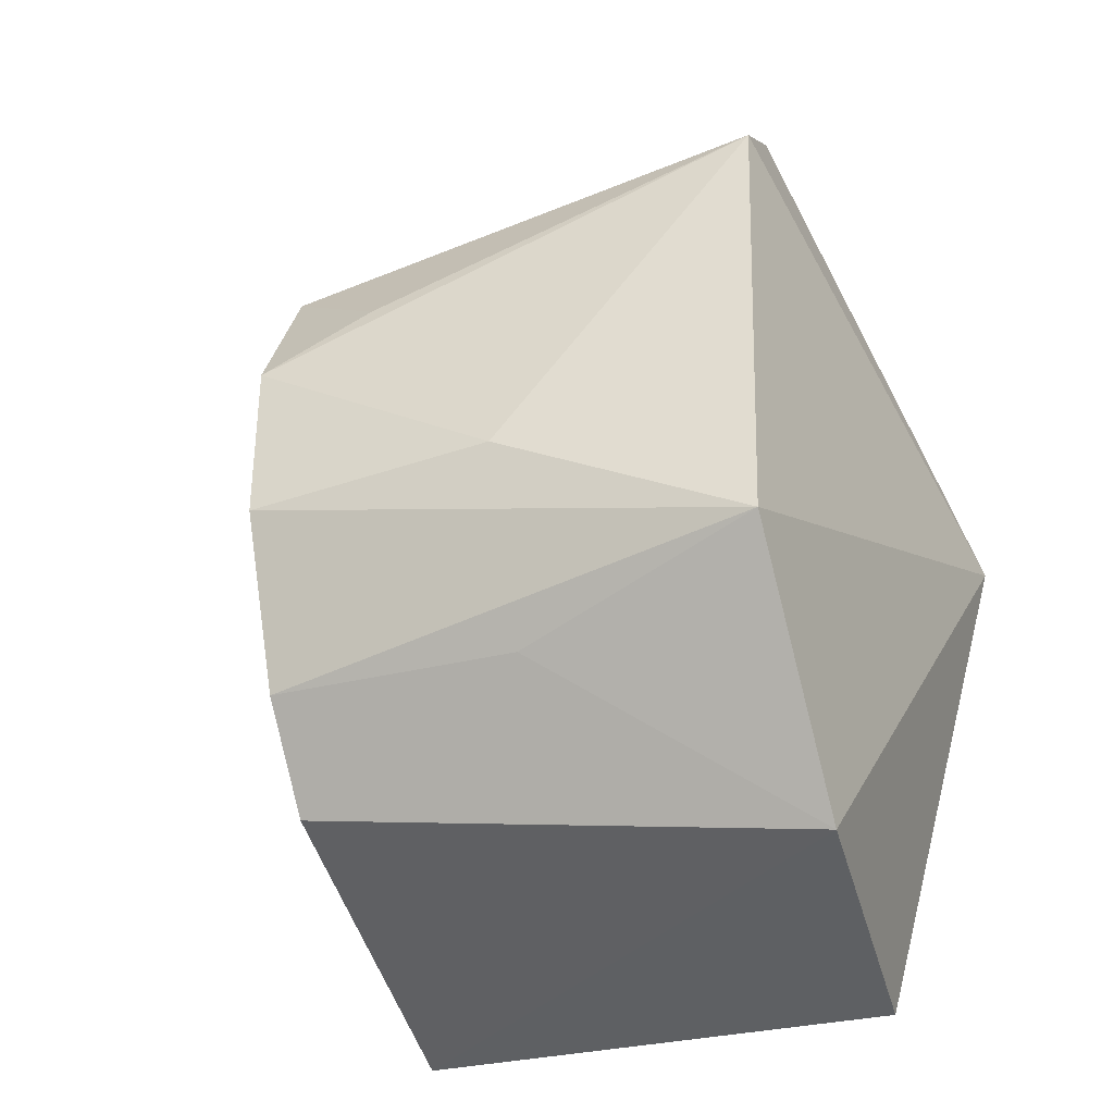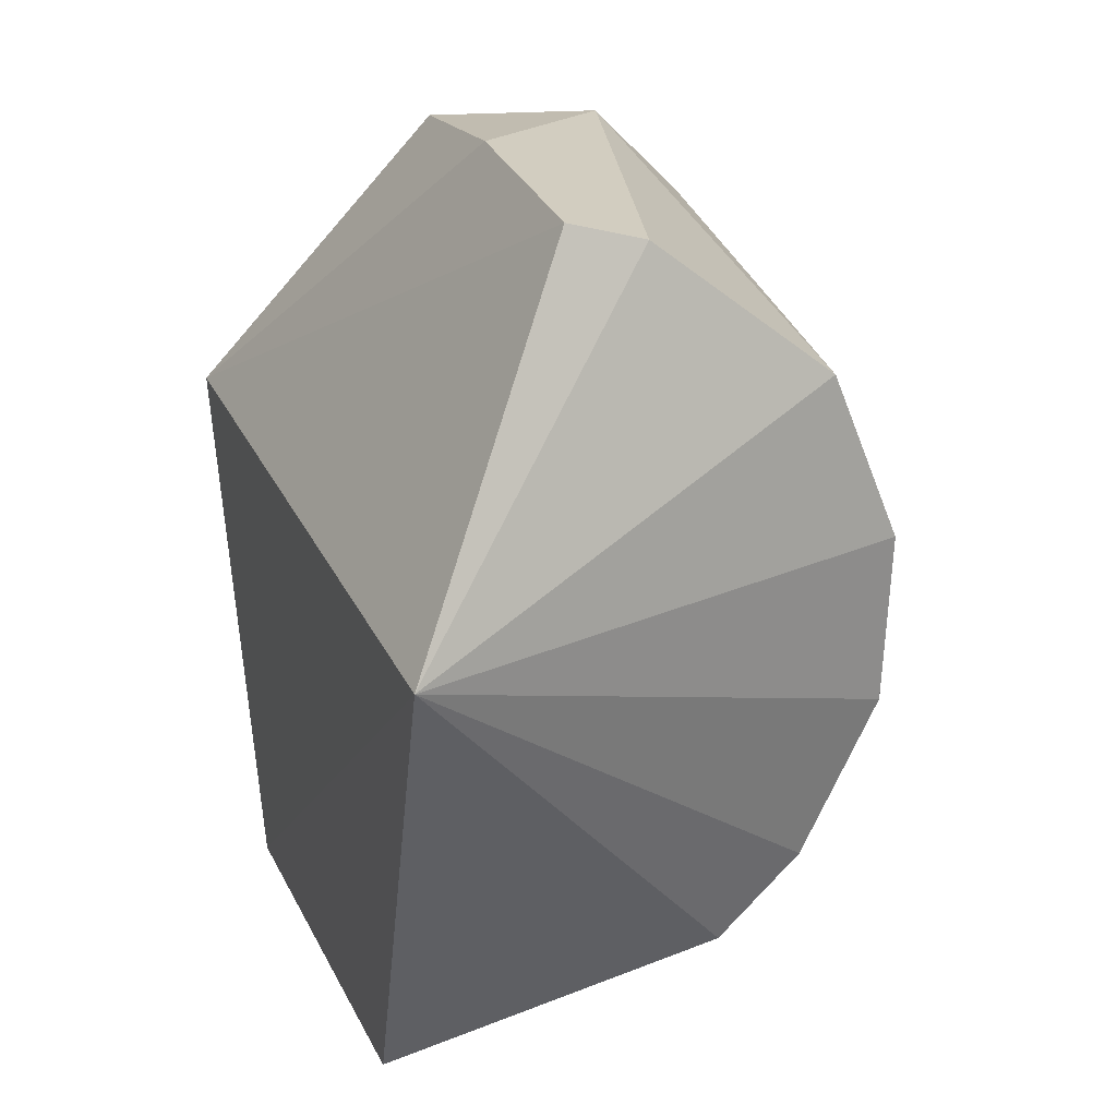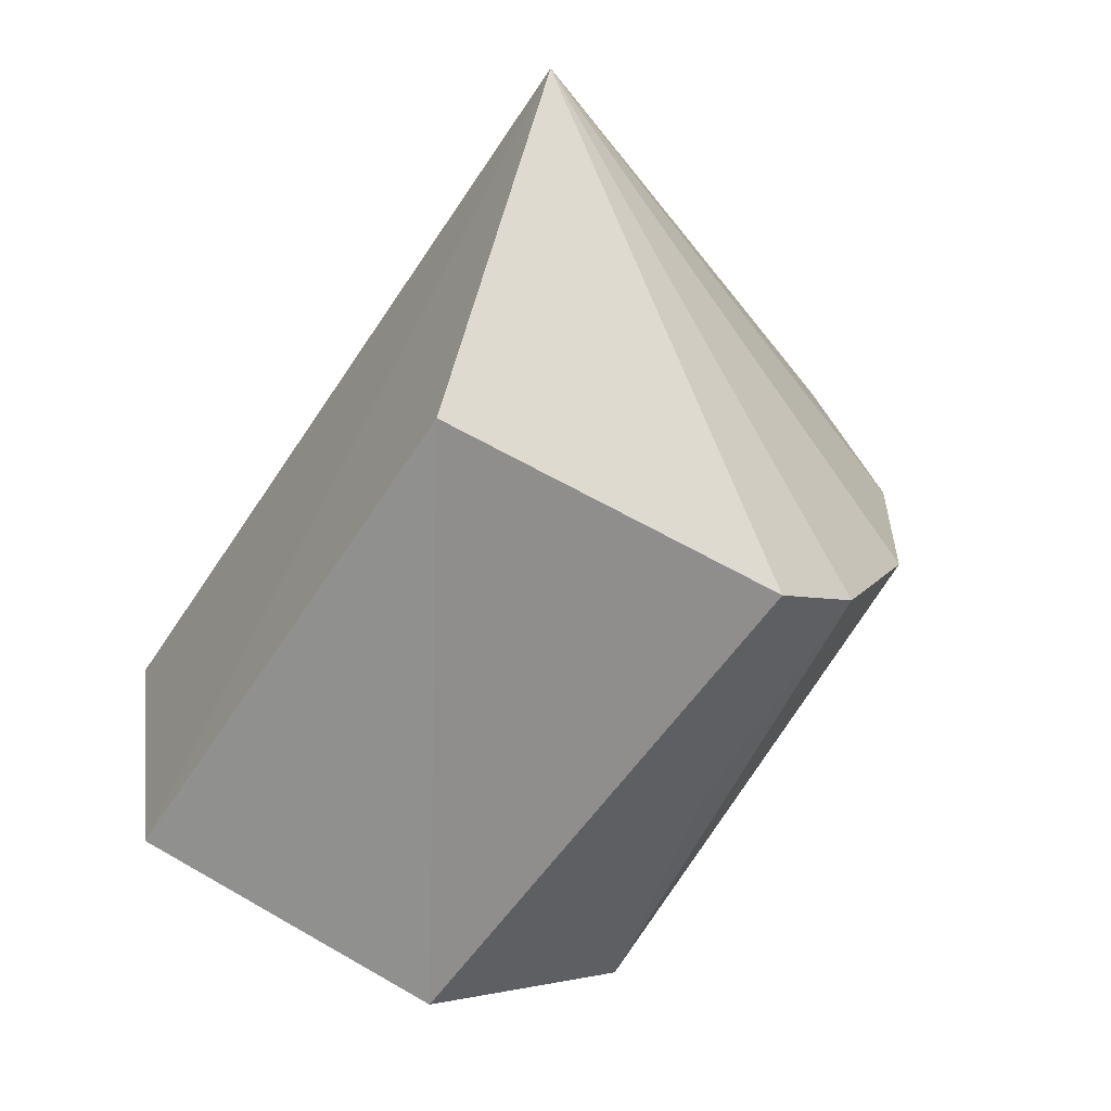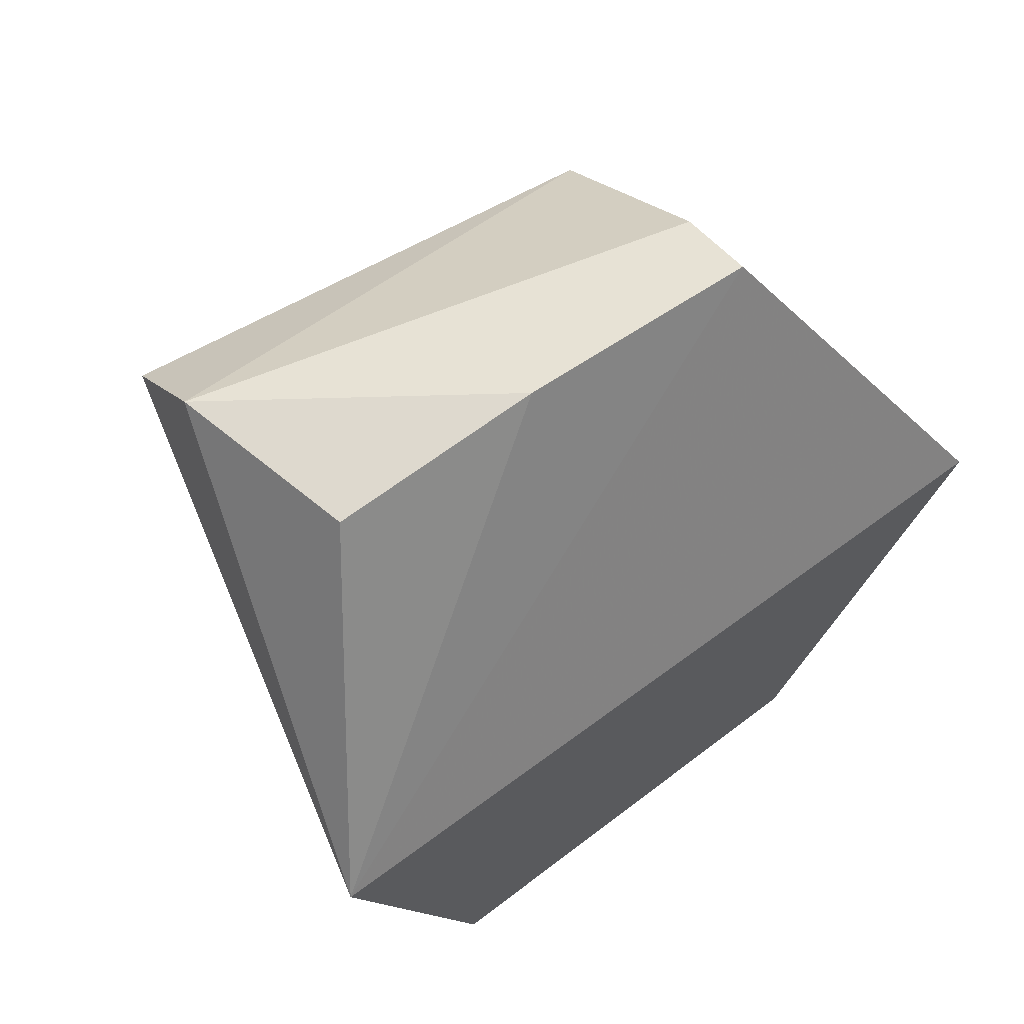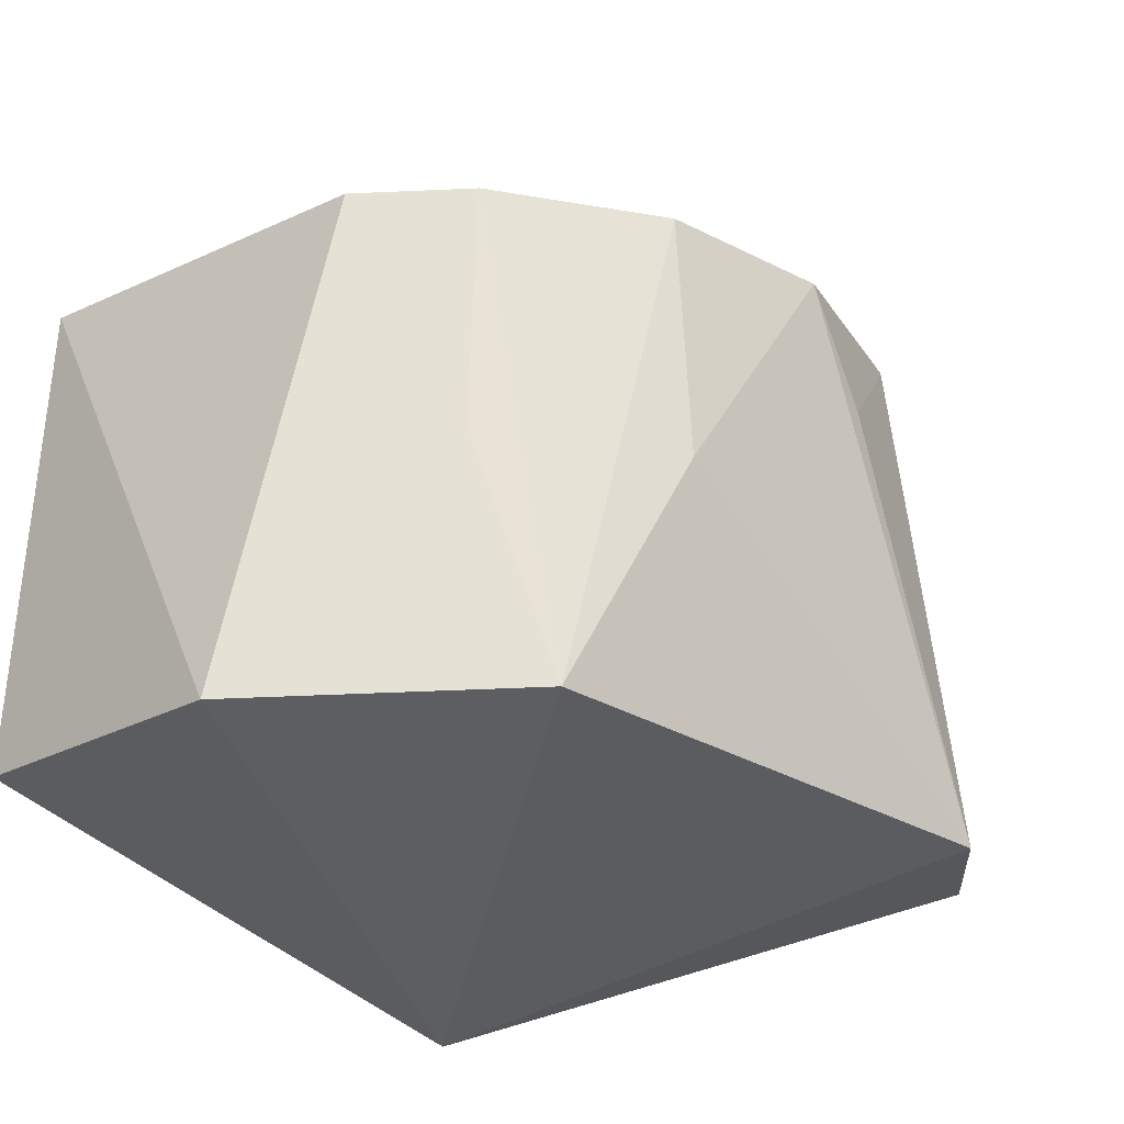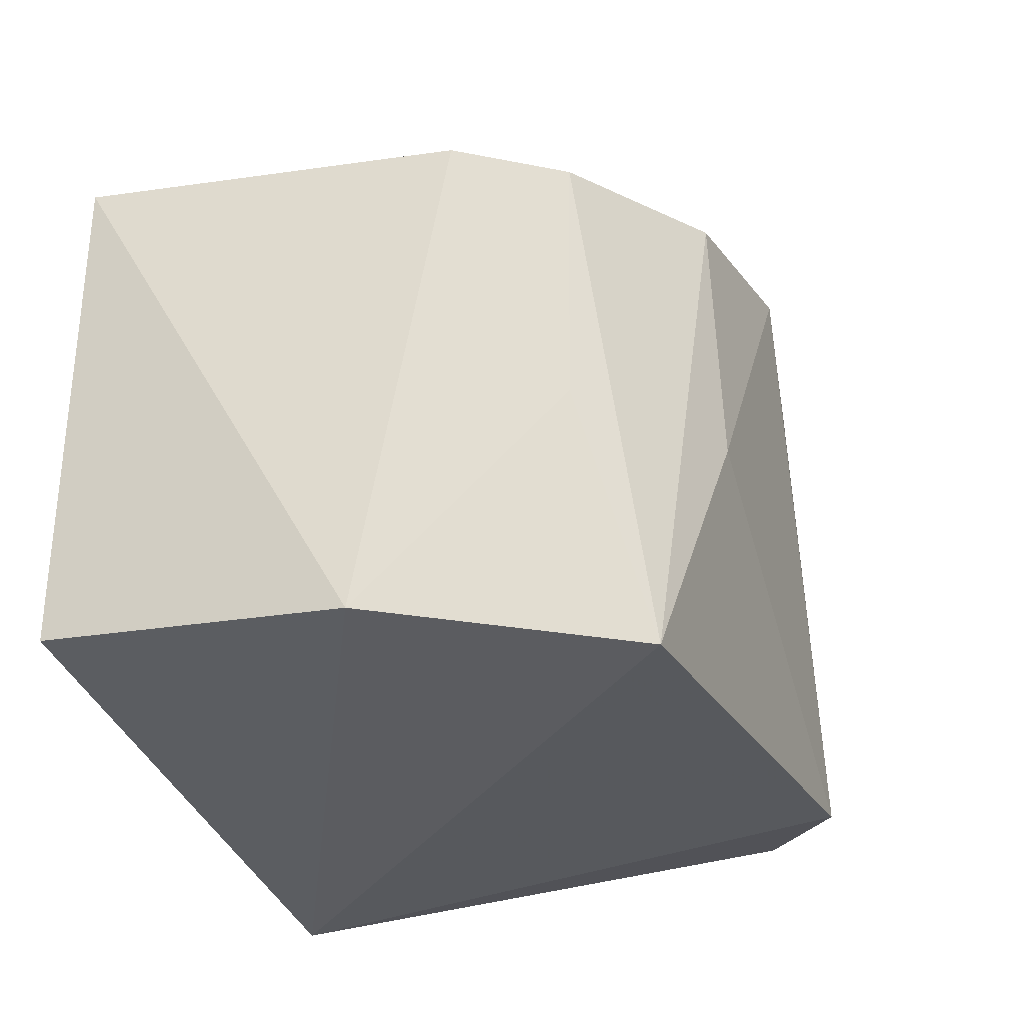
<metadata>
{"format":"obj","ext":"obj","renderer":"f3d","projection":"perspective","resolution":1024,"background":"white","views":[{"elev":-41.6,"azim":108.4,"up":"+Y"},{"elev":24.7,"azim":-19.7,"up":"+Y"},{"elev":-63.8,"azim":-33.5,"up":"+Y"},{"elev":66.7,"azim":-126.4,"up":"+Y"},{"elev":-25.1,"azim":47.8,"up":"+Z"},{"elev":-24.1,"azim":24.6,"up":"+Z"}]}
</metadata>
<code>
v 0.03676 -0.04649 0.4619
v 0.05798 -0.02998 0.3948
v 0.06066 0.01175 0.462
v 0.01363 0.06002 0.462
v -0.01293 -0.05905 0.3965
v 0.0572 0.04033 0.3925
v -0.01375 0.0137 0.4871
v 0.05974 -0.0126 0.4619
v 0.02935 -0.05801 0.3942
v 0.06141 -0.01193 0.4282
v 0.05059 0.03607 0.462
v -0.01395 0.01353 0.3762
v -0.01249 -0.05582 0.462
v 0.04871 -0.03507 0.4619
v 0.04348 0.05436 0.3928
v 0.05915 0.02089 0.4469
v 0.02457 0.05675 0.462
v 0.04921 -0.03697 0.4283
v 0.01598 0.05752 0.3988
v 0.02411 0.05851 0.4281
v 0.01473 0.0613 0.4281
f 8 3 7
f 10 6 3
f 10 2 6
f 10 8 2
f 10 3 8
f 11 7 3
f 12 7 4
f 12 5 7
f 12 9 5
f 12 6 2
f 12 2 9
f 13 7 5
f 13 1 7
f 13 9 1
f 13 5 9
f 14 2 8
f 14 8 7
f 14 7 1
f 15 11 6
f 15 6 12
f 16 11 3
f 16 3 6
f 16 6 11
f 17 4 7
f 17 7 11
f 17 11 15
f 18 9 2
f 18 2 14
f 18 14 1
f 18 1 9
f 19 15 12
f 20 17 15
f 20 4 17
f 21 19 12
f 21 12 4
f 21 4 20
f 21 20 15
f 21 15 19

</code>
